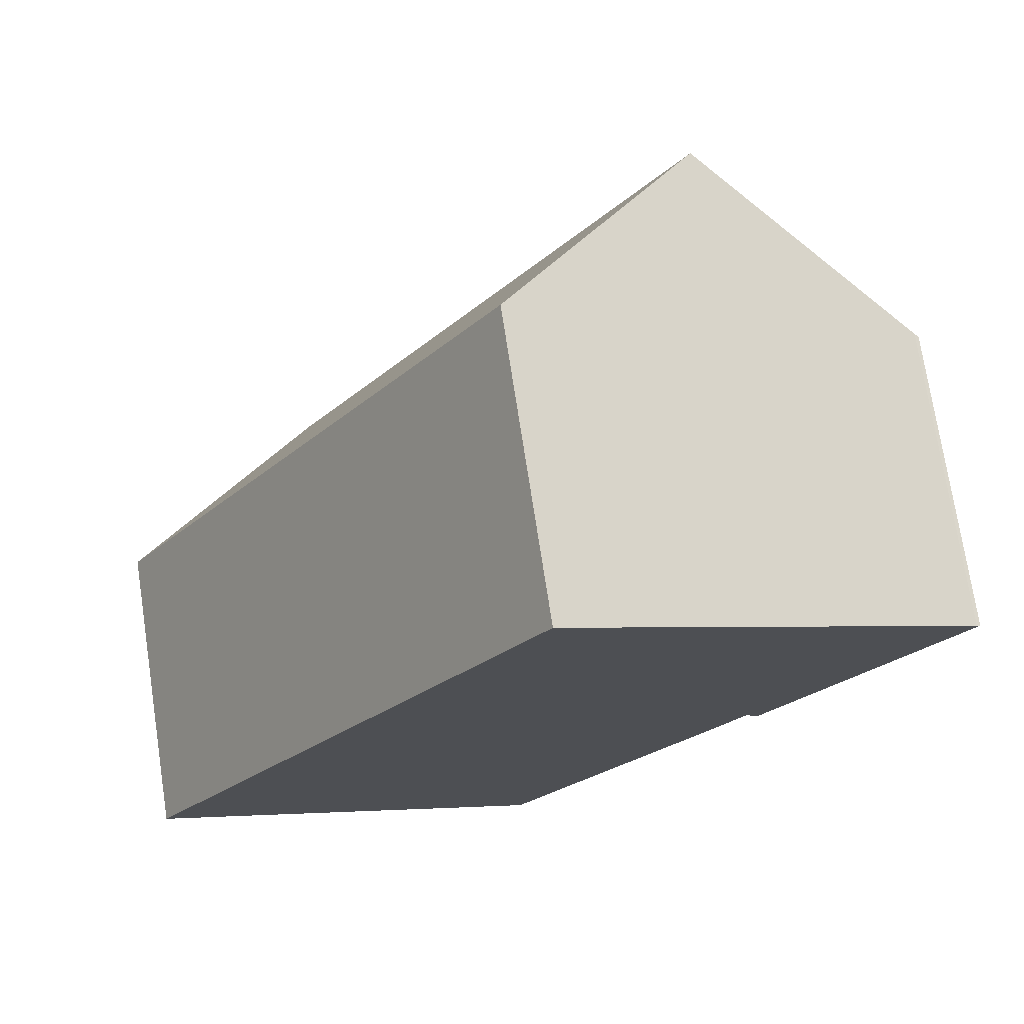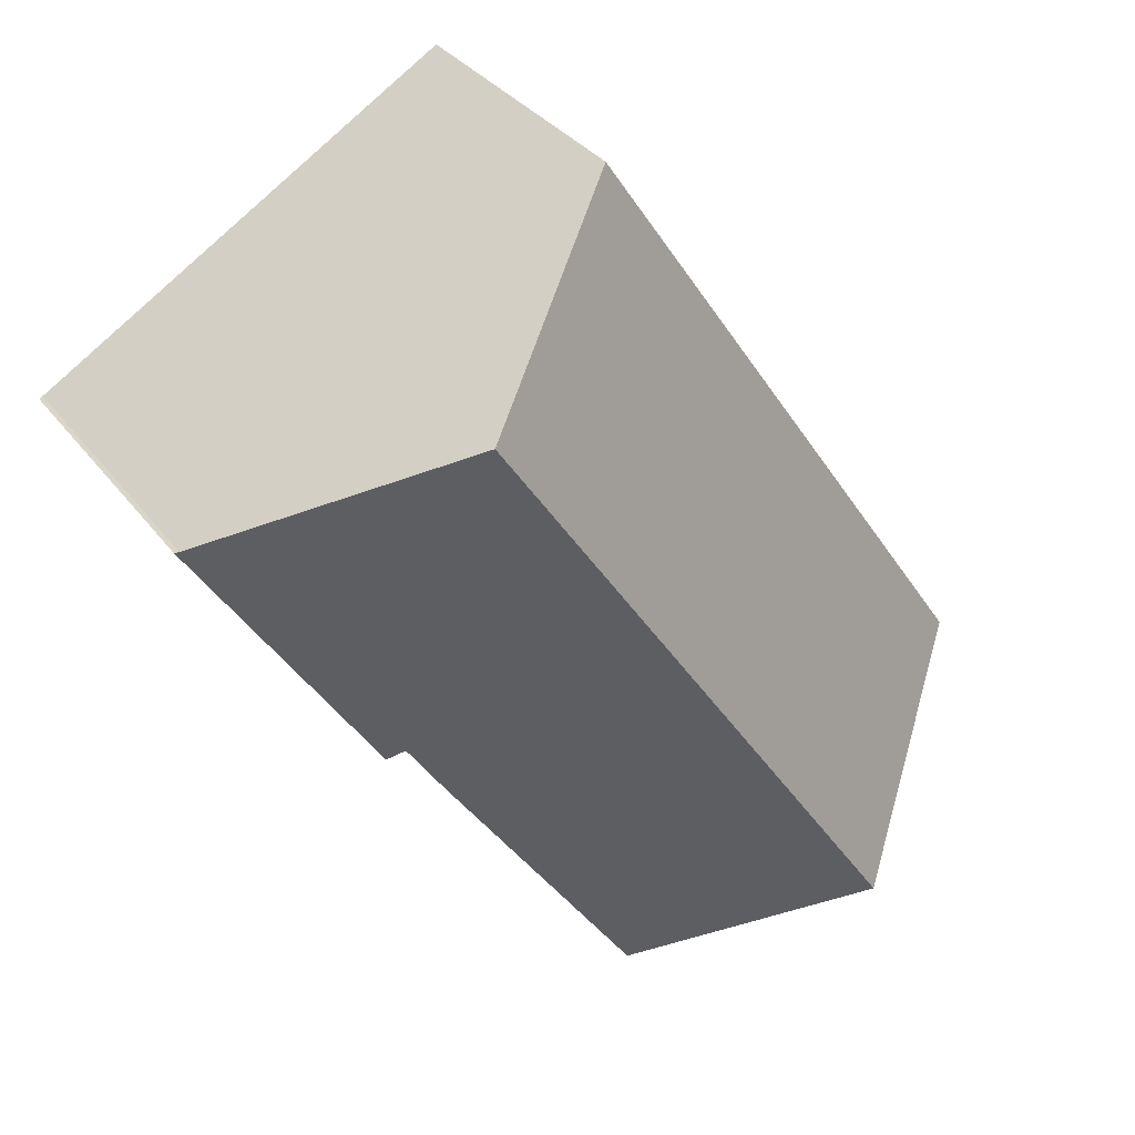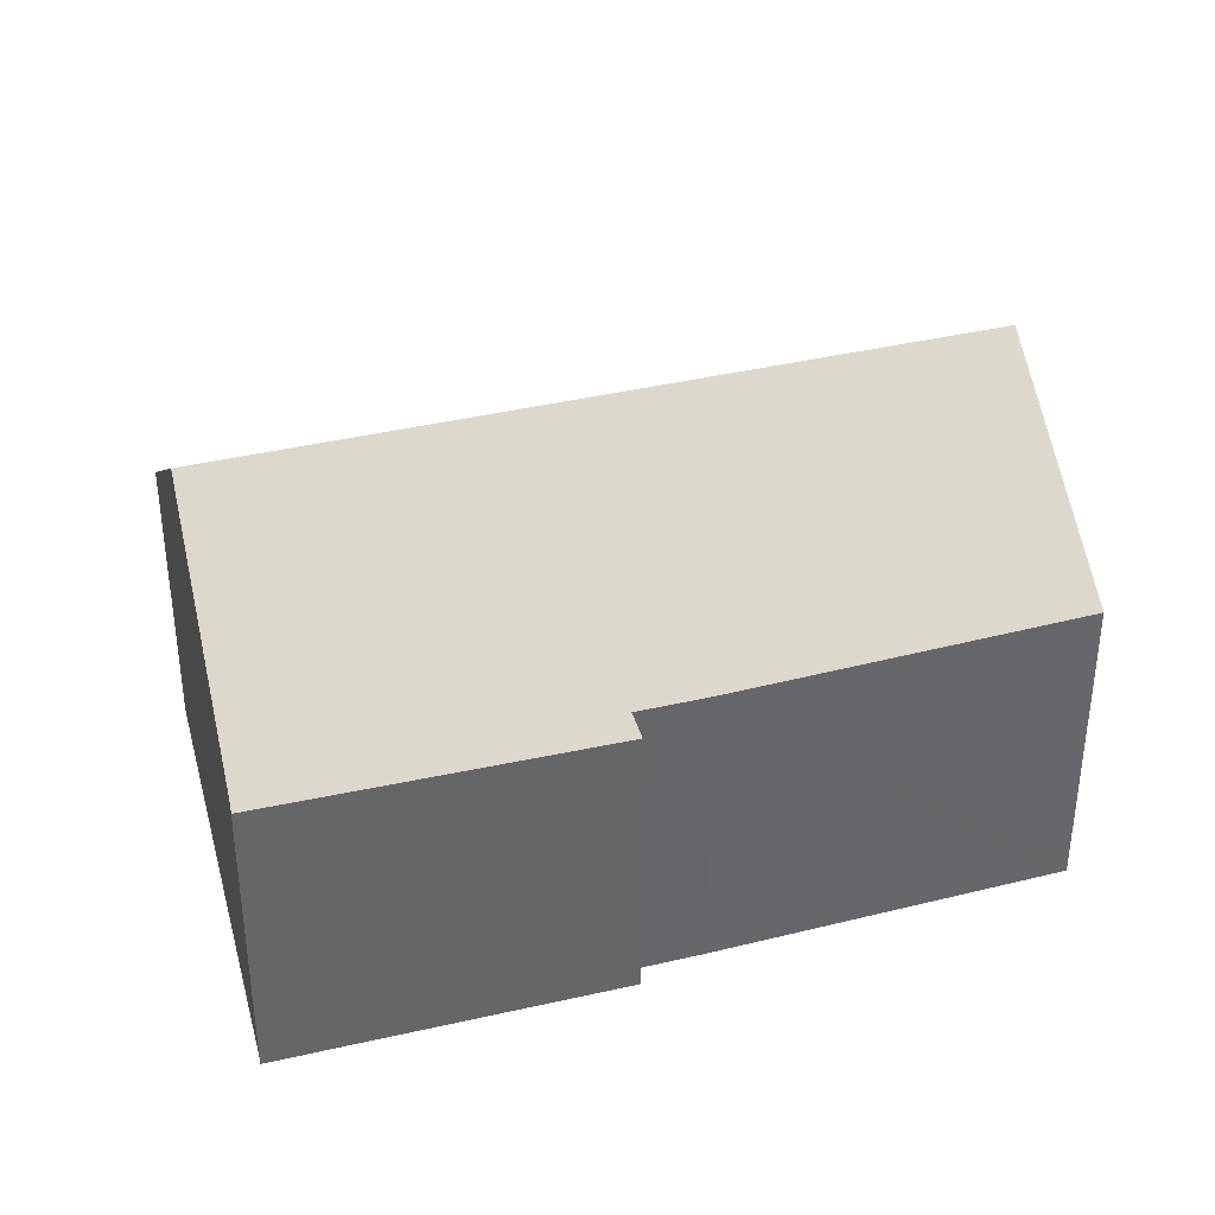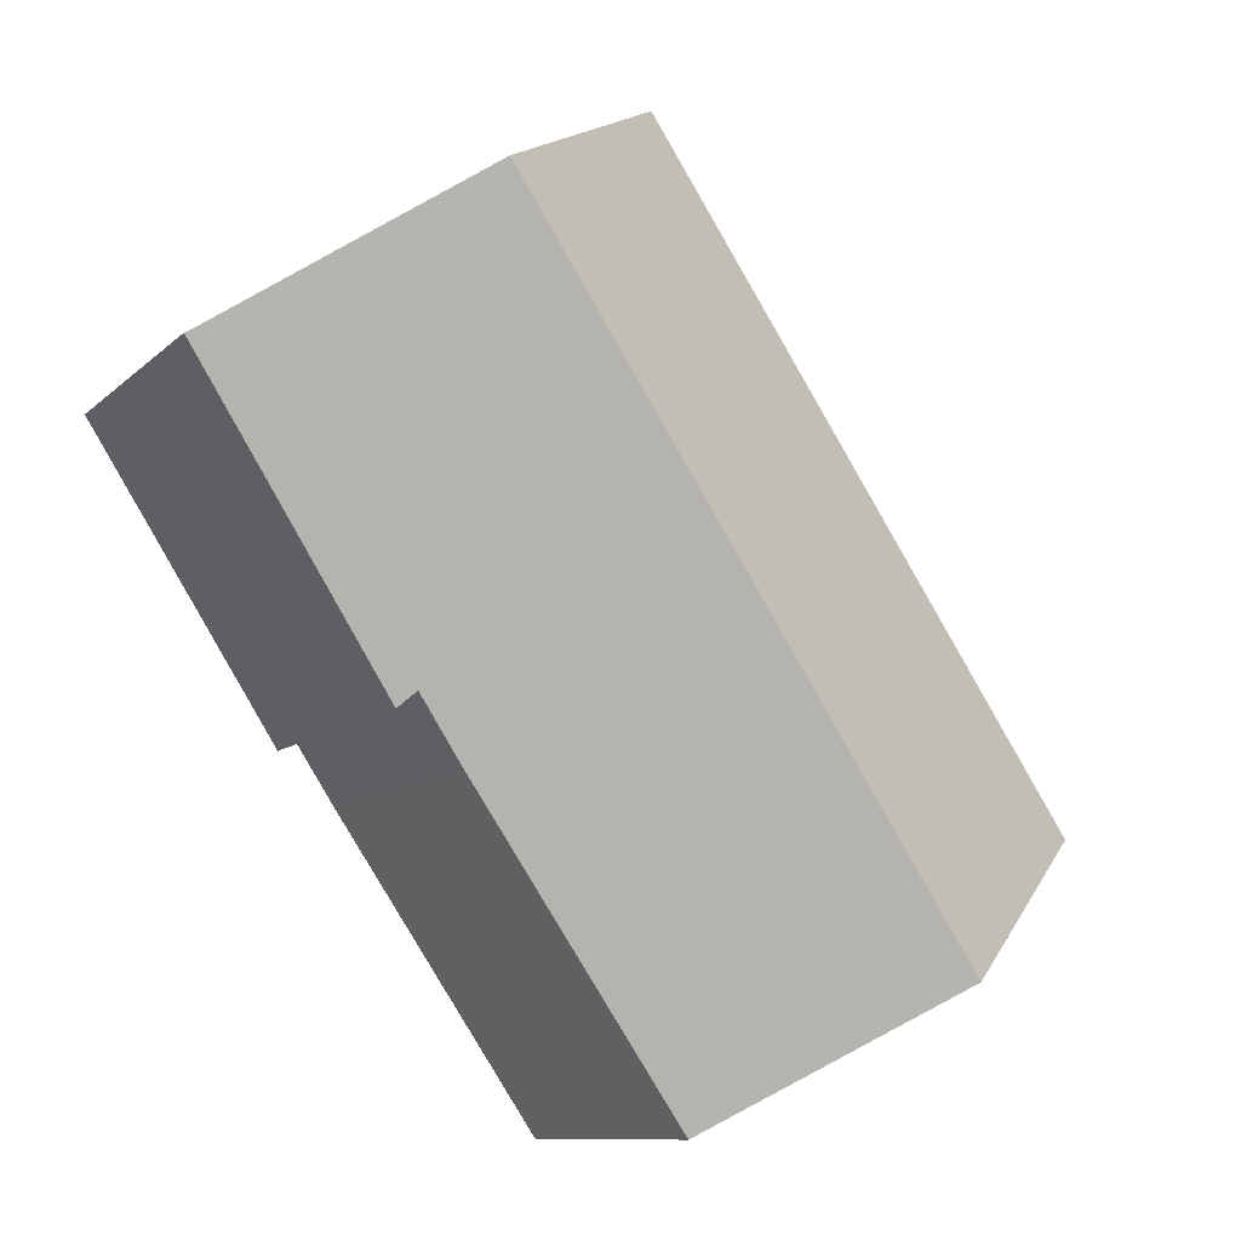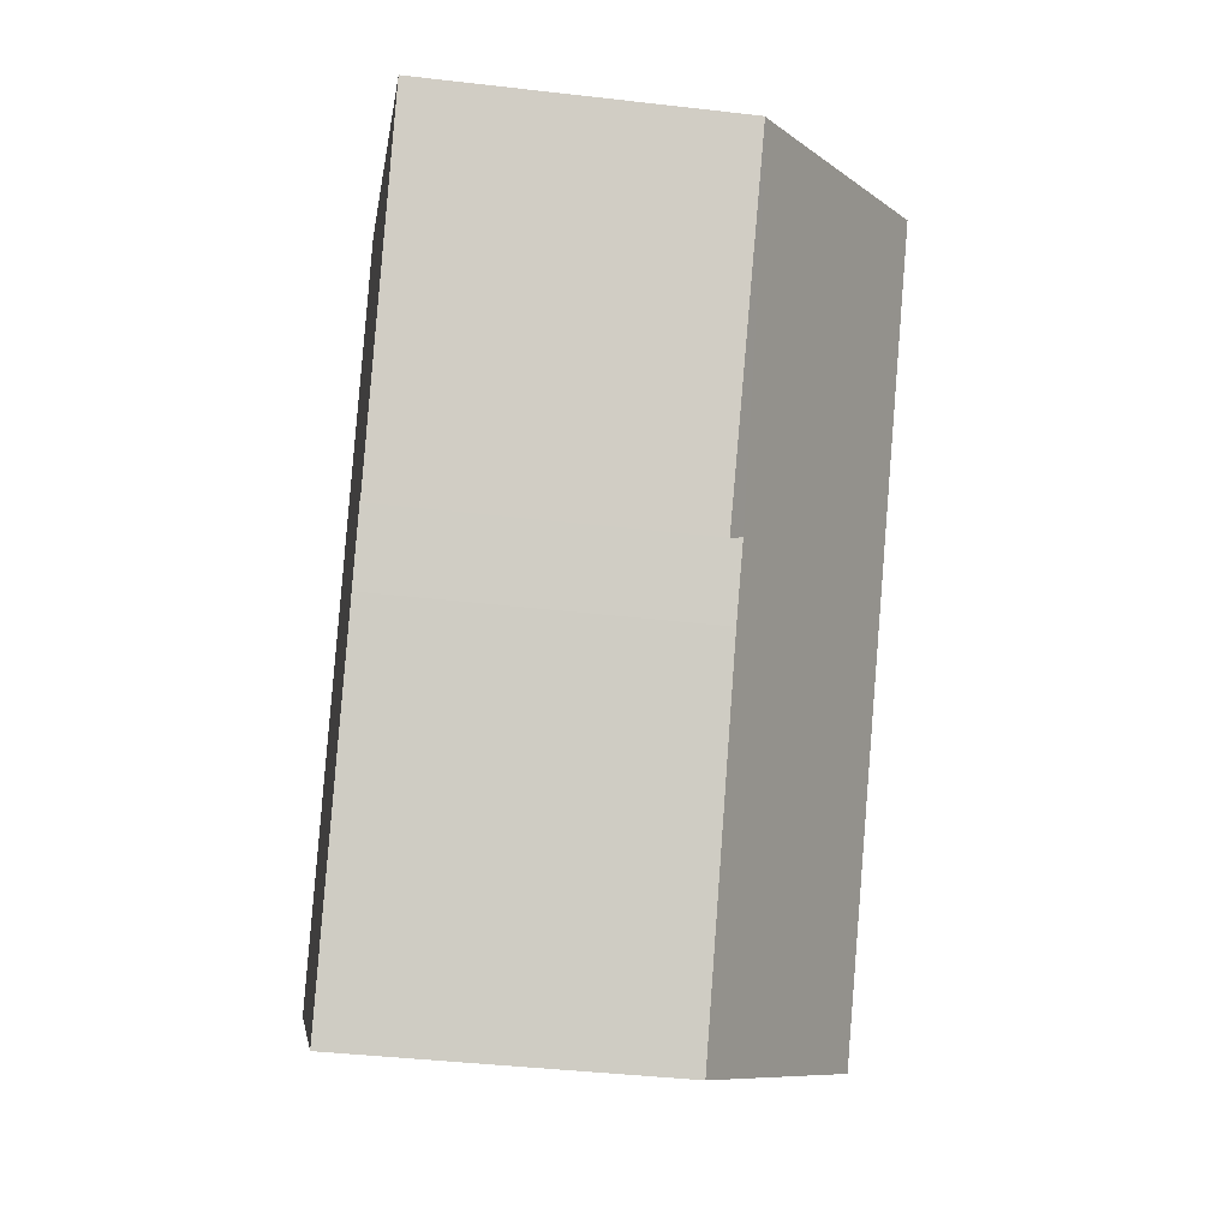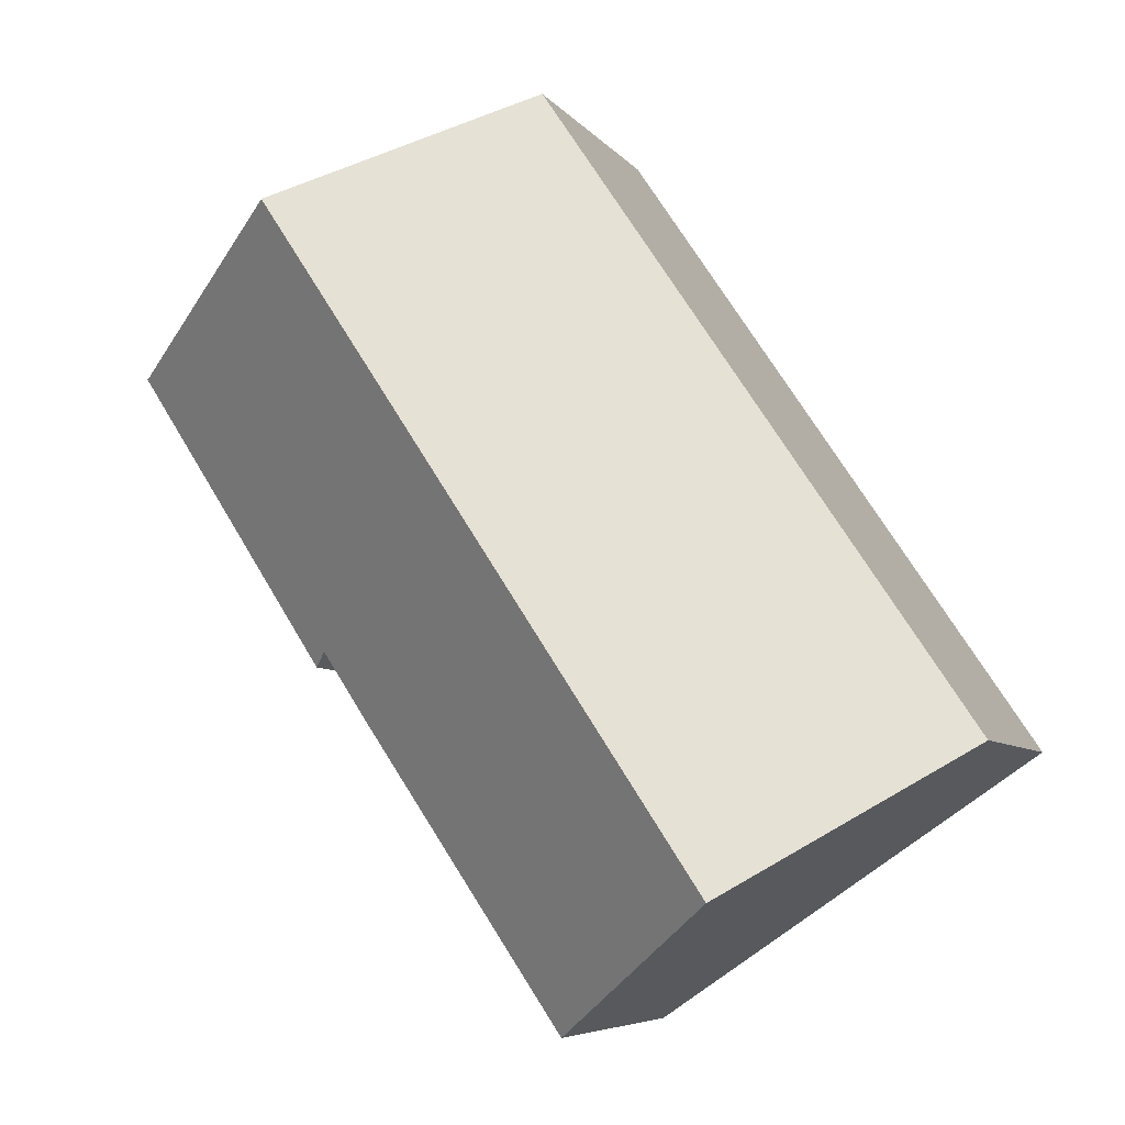
<metadata>
{"format":"obj","ext":"obj","renderer":"f3d","projection":"perspective","resolution":1024,"background":"white","views":[{"elev":73.6,"azim":-8.7,"up":"+Z"},{"elev":33.6,"azim":148.9,"up":"+Z"},{"elev":38.6,"azim":106.6,"up":"+Y"},{"elev":-10.0,"azim":154.5,"up":"+Z"},{"elev":-39.2,"azim":81.7,"up":"+Z"},{"elev":-6.3,"azim":-160.5,"up":"+Z"}]}
</metadata>
<code>
v  0 6.996 4.284e-16
v  14.93 11.25 11.84
v  4.922 11.25 -3.344
v  9.929 7.075 14.86
v  7.326 9.172 -4.977
v  9.41 7.435 -6.232
v  9.335 7.436 -6.342
v  14.16 7.353 0.771
v  15.11 7.358 2.218
v  19.81 7.177 8.891
v  19.9 7.108 8.851
v  15.44 7.029 1.886
v  9.335 3.883e-16 -6.342
v  7.326 3.048e-16 -4.977
v  0 0 0
v  4.922 2.048e-16 -3.344
v  15.11 -1.358e-16 2.218
v  15.44 -1.155e-16 1.886
v  9.929 -9.098e-16 14.86
v  14.93 -7.249e-16 11.84
v  19.81 -5.444e-16 8.891
v  19.9 -5.42e-16 8.851
v  9.41 3.816e-16 -6.232
v  14.16 -4.721e-17 0.771
g defaultobject
f 1 2 3
f 2 1 4
f 5 6 7
f 6 5 8
f 8 5 3
f 8 3 2
f 8 2 9
f 9 2 10
f 9 10 11
f 11 12 9
f 13 5 7
f 5 13 3
f 3 13 1
f 1 13 14
f 1 14 15
f 15 14 16
f 12 17 9
f 17 12 18
f 1 19 4
f 19 1 15
f 19 2 4
f 2 19 10
f 10 19 20
f 10 20 21
f 21 11 10
f 11 21 22
f 22 12 11
f 12 22 18
f 6 13 7
f 13 6 8
f 13 8 23
f 23 8 24
f 17 8 9
f 8 17 24
f 15 20 19
f 20 15 21
f 21 15 17
f 17 15 24
f 24 15 23
f 23 15 16
f 23 16 14
f 23 14 13
f 21 18 22
f 18 21 17

</code>
